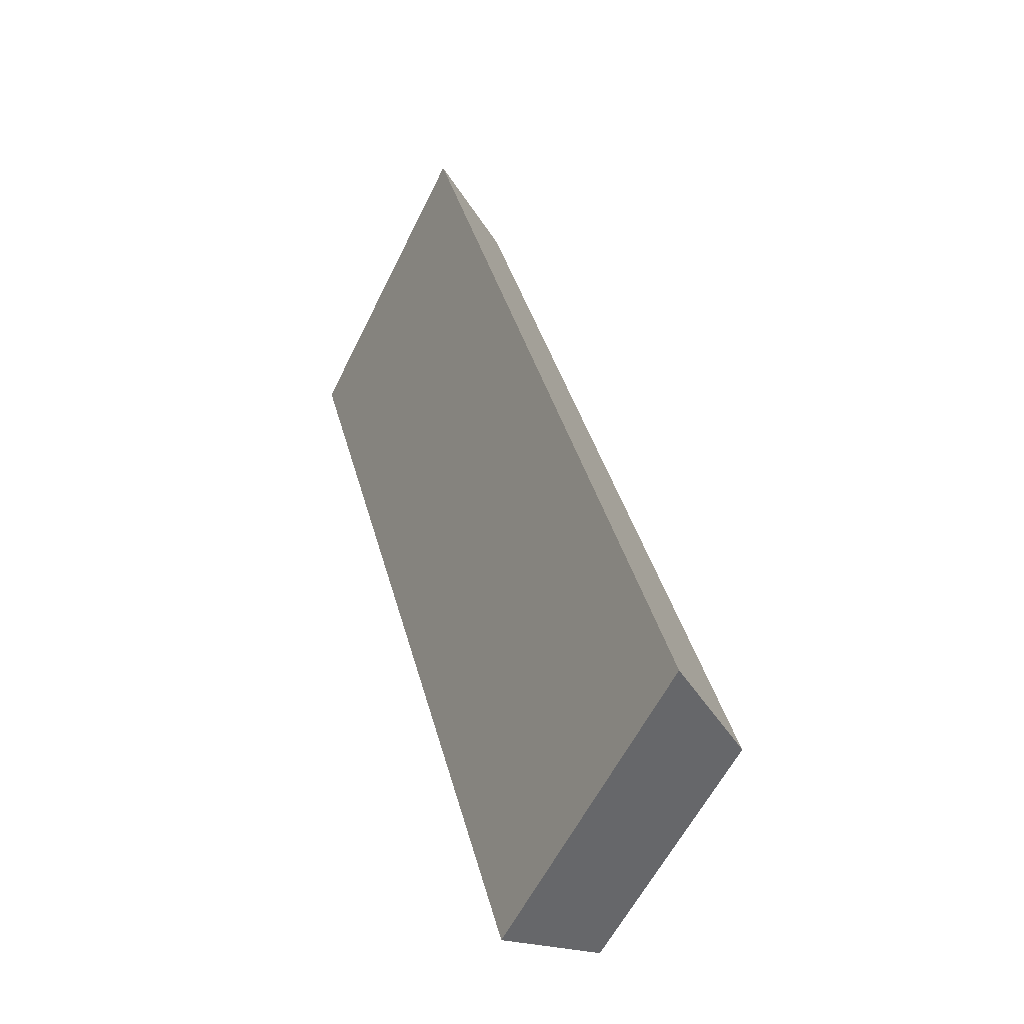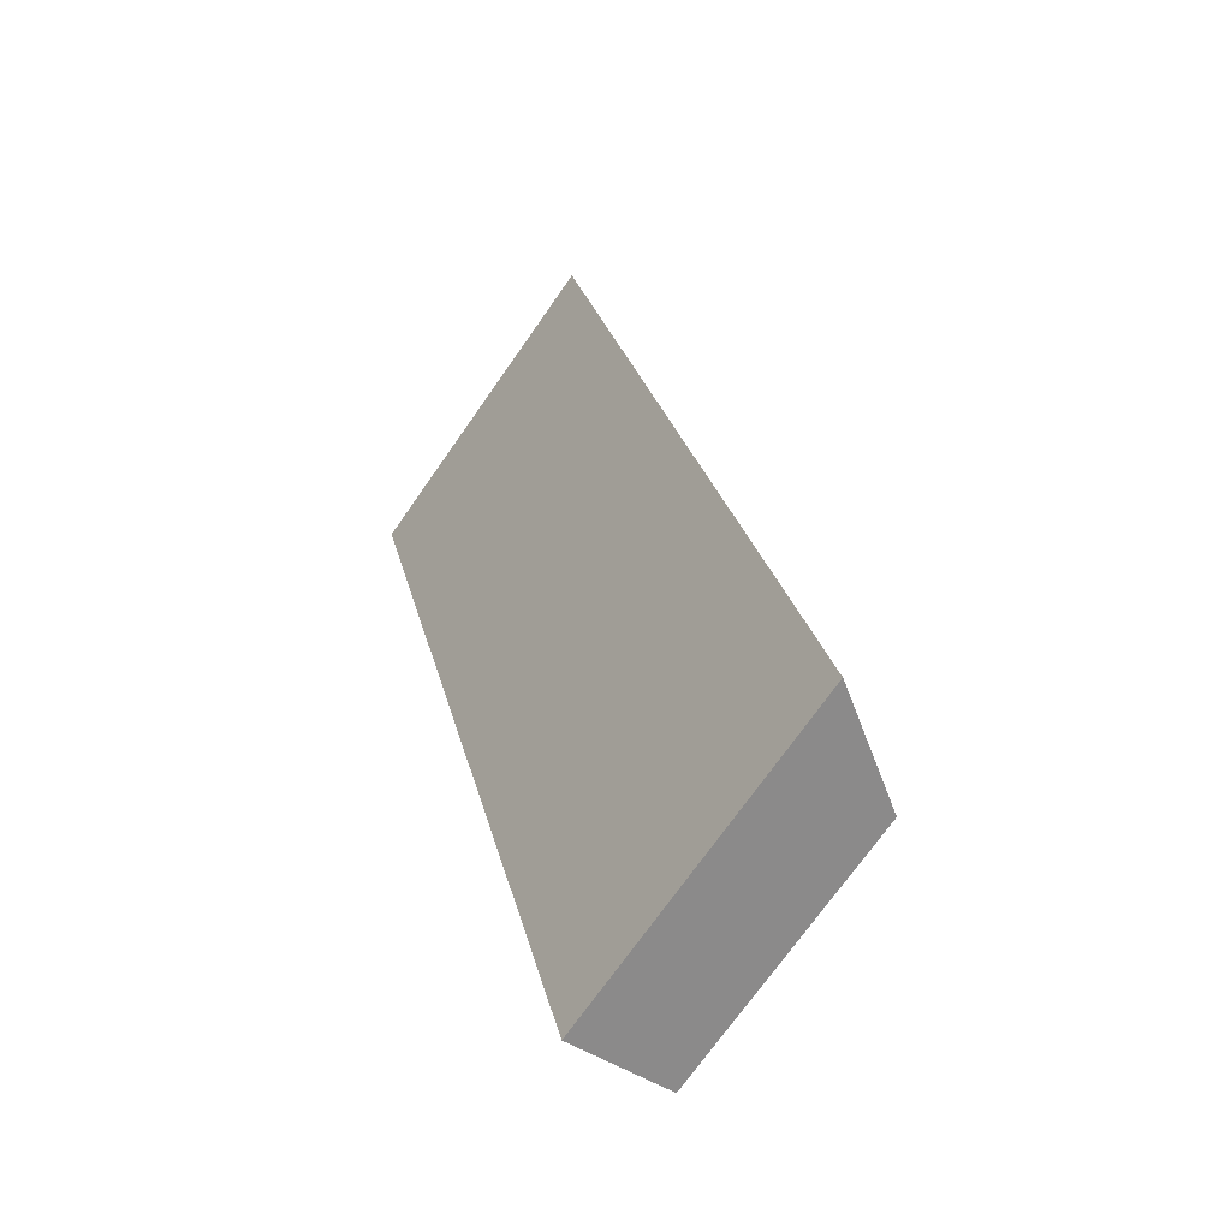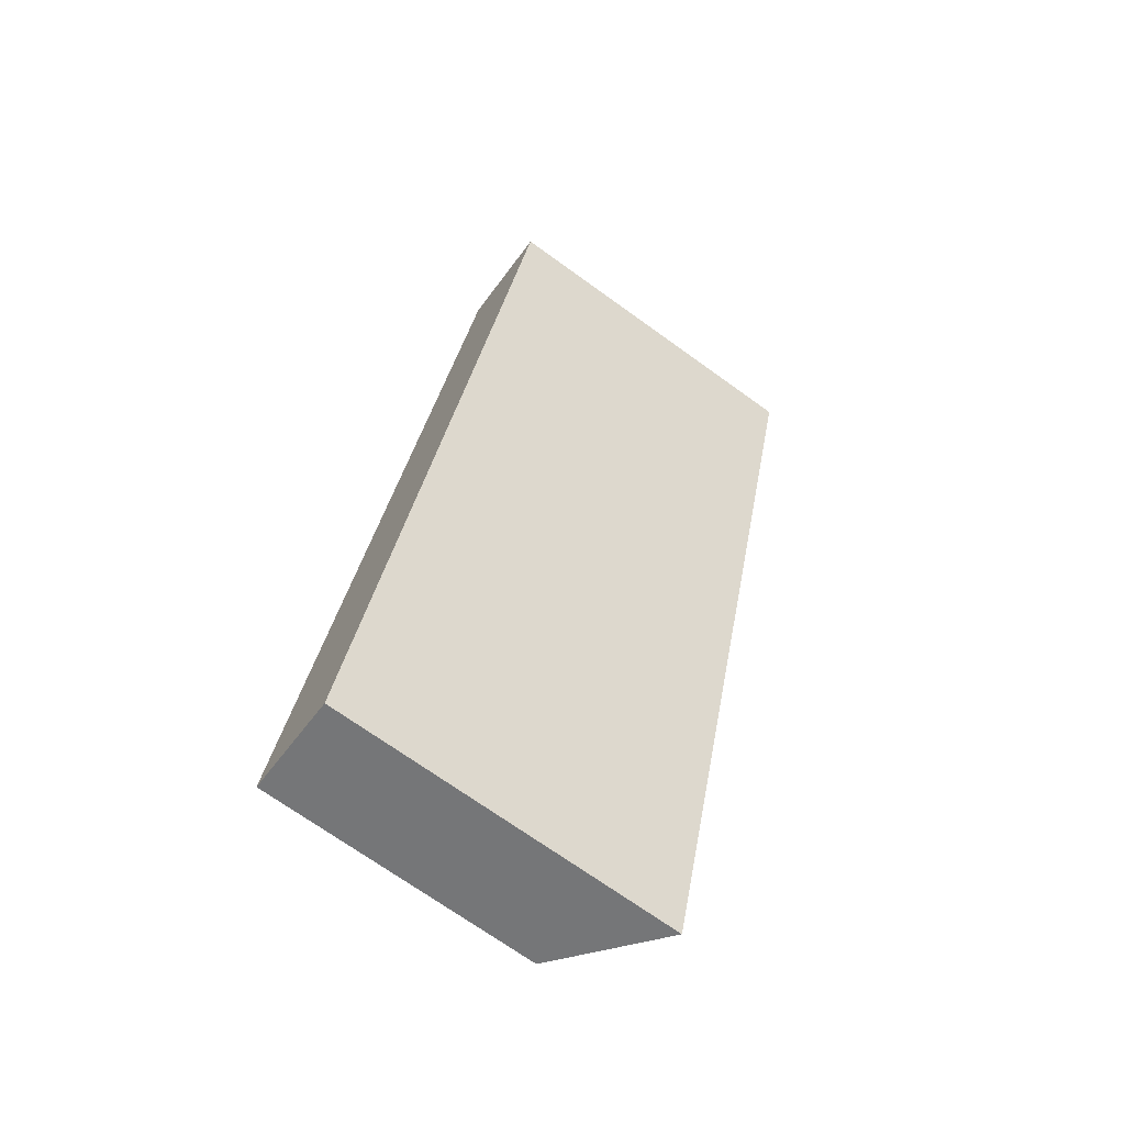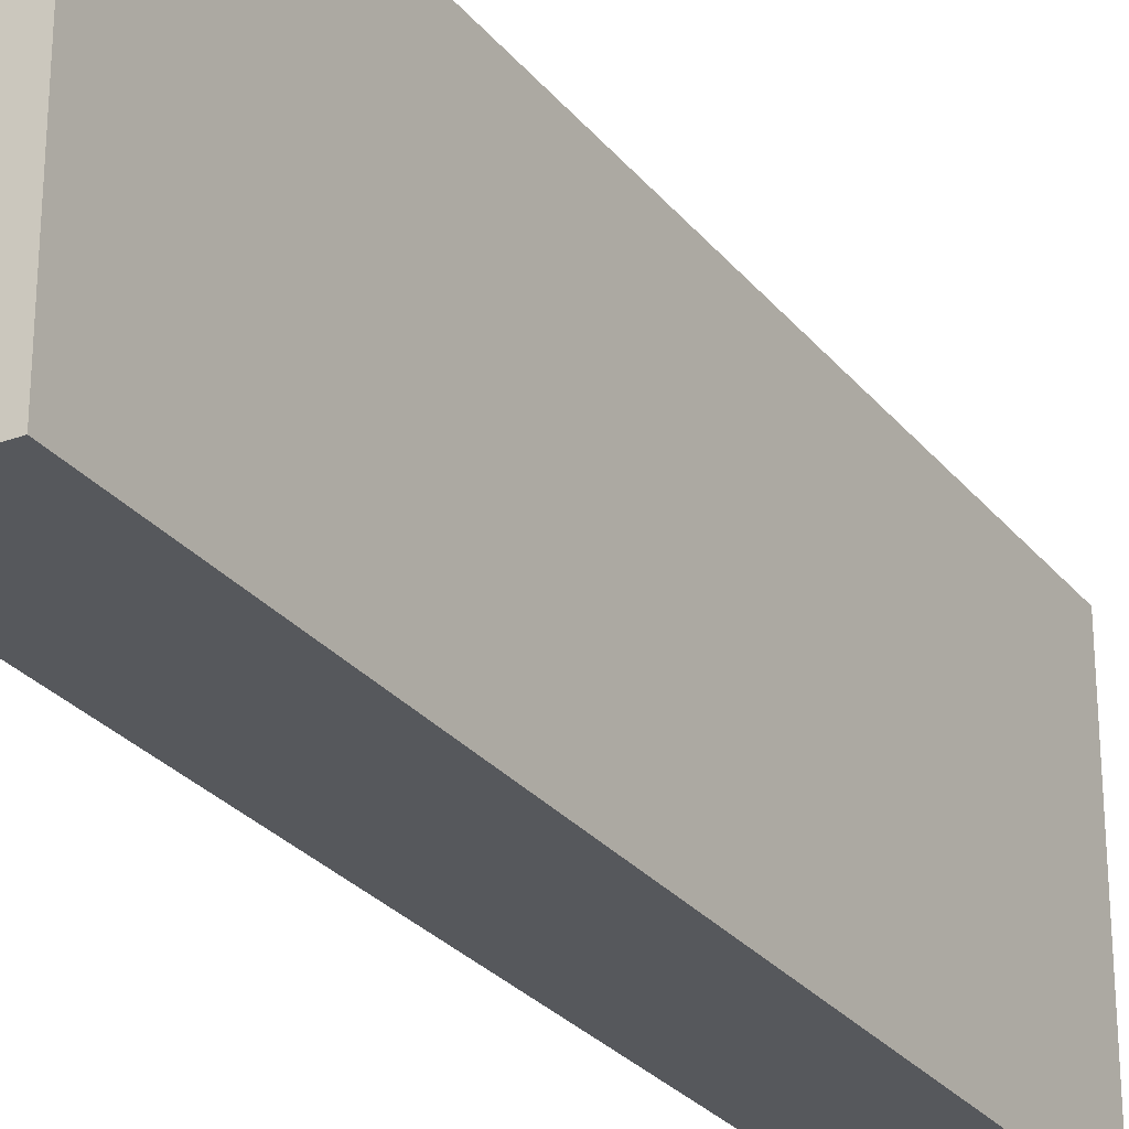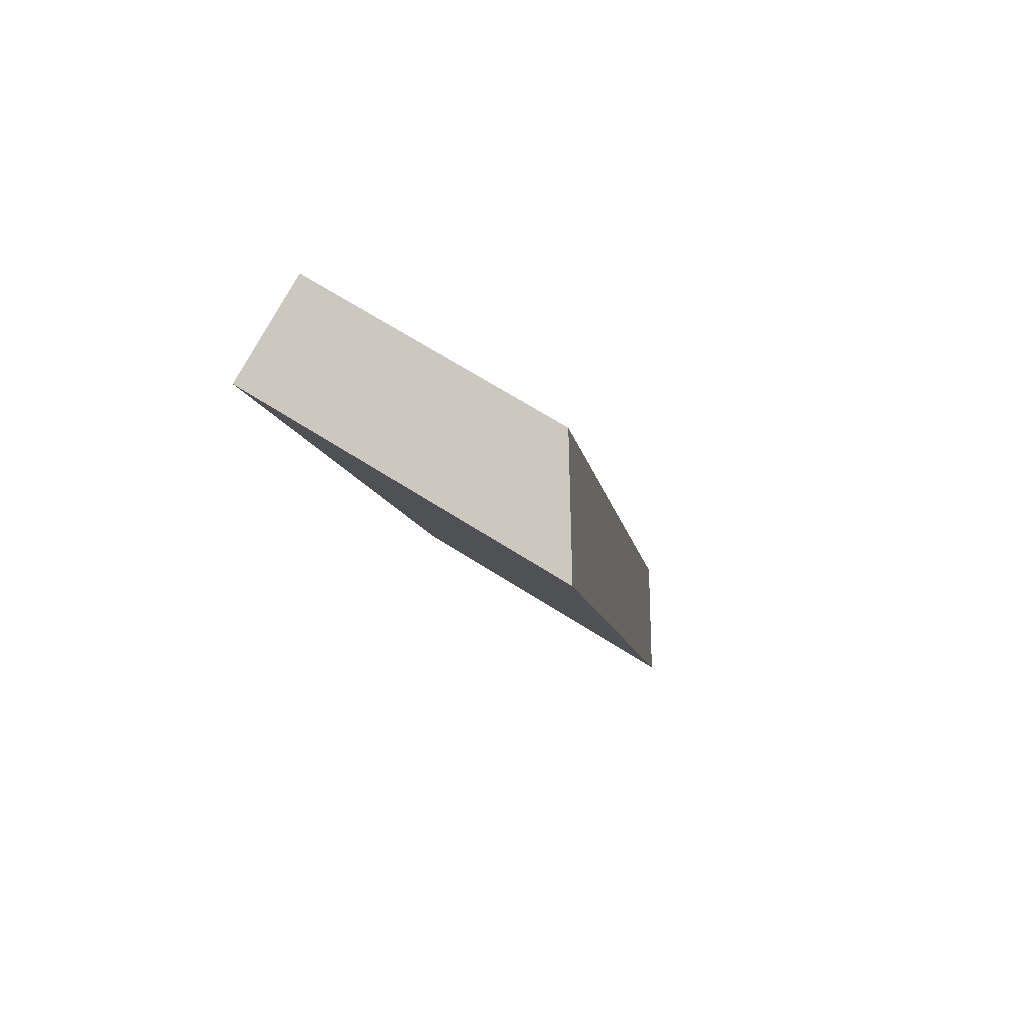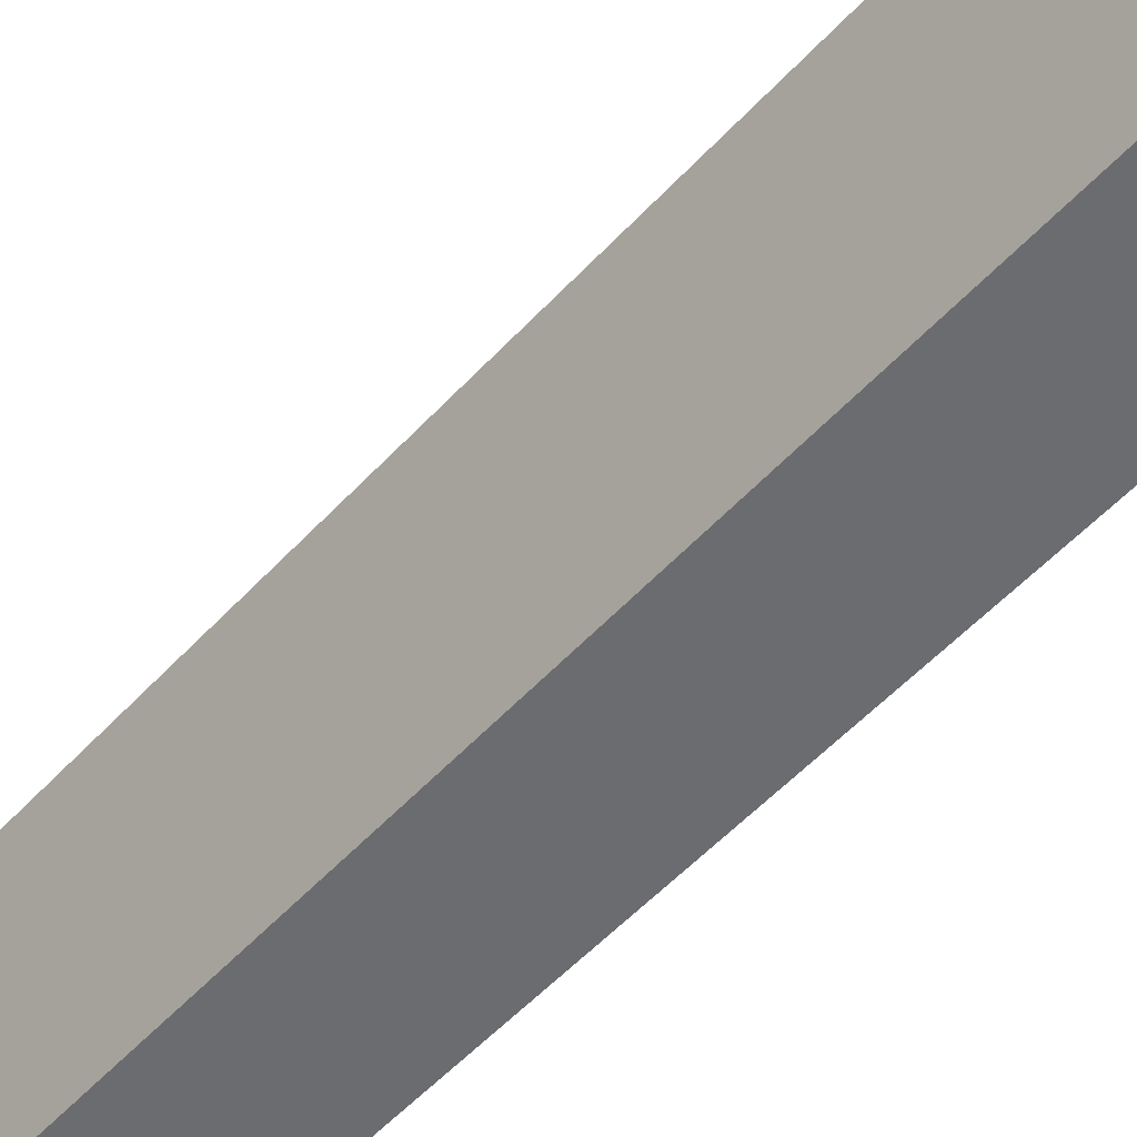
<metadata>
{"format":"obj","ext":"obj","renderer":"f3d","projection":"perspective","resolution":1024,"background":"white","views":[{"elev":-58.8,"azim":154.0,"up":"+Z"},{"elev":-72.7,"azim":144.9,"up":"+Z"},{"elev":-71.2,"azim":54.3,"up":"+Z"},{"elev":-28.0,"azim":46.5,"up":"+Y"},{"elev":67.4,"azim":122.6,"up":"+Z"},{"elev":-53.7,"azim":-25.6,"up":"+Y"}]}
</metadata>
<code>
v  0 5.369 3.288e-16
v  6.961 6.774 16.69
v  2.044 6.73 -0.579
v  2.191 5.37 7.804
v  2.62 5.369 9.334
v  4.871 5.369 17.35
v  6.961 -1.022e-15 16.69
v  4.871 -1.063e-15 17.35
v  2.044 3.545e-17 -0.579
v  0 0 0
v  2.191 -4.779e-16 7.804
v  2.62 -5.715e-16 9.334
g defaultobject
f 1 2 3
f 2 1 4
f 2 4 5
f 2 5 6
f 6 7 2
f 7 6 8
f 7 3 2
f 3 7 9
f 9 1 3
f 1 9 10
f 10 4 1
f 4 10 11
f 4 11 5
f 5 11 6
f 6 11 12
f 6 12 8
f 7 10 9
f 10 7 11
f 11 7 12
f 12 7 8

</code>
